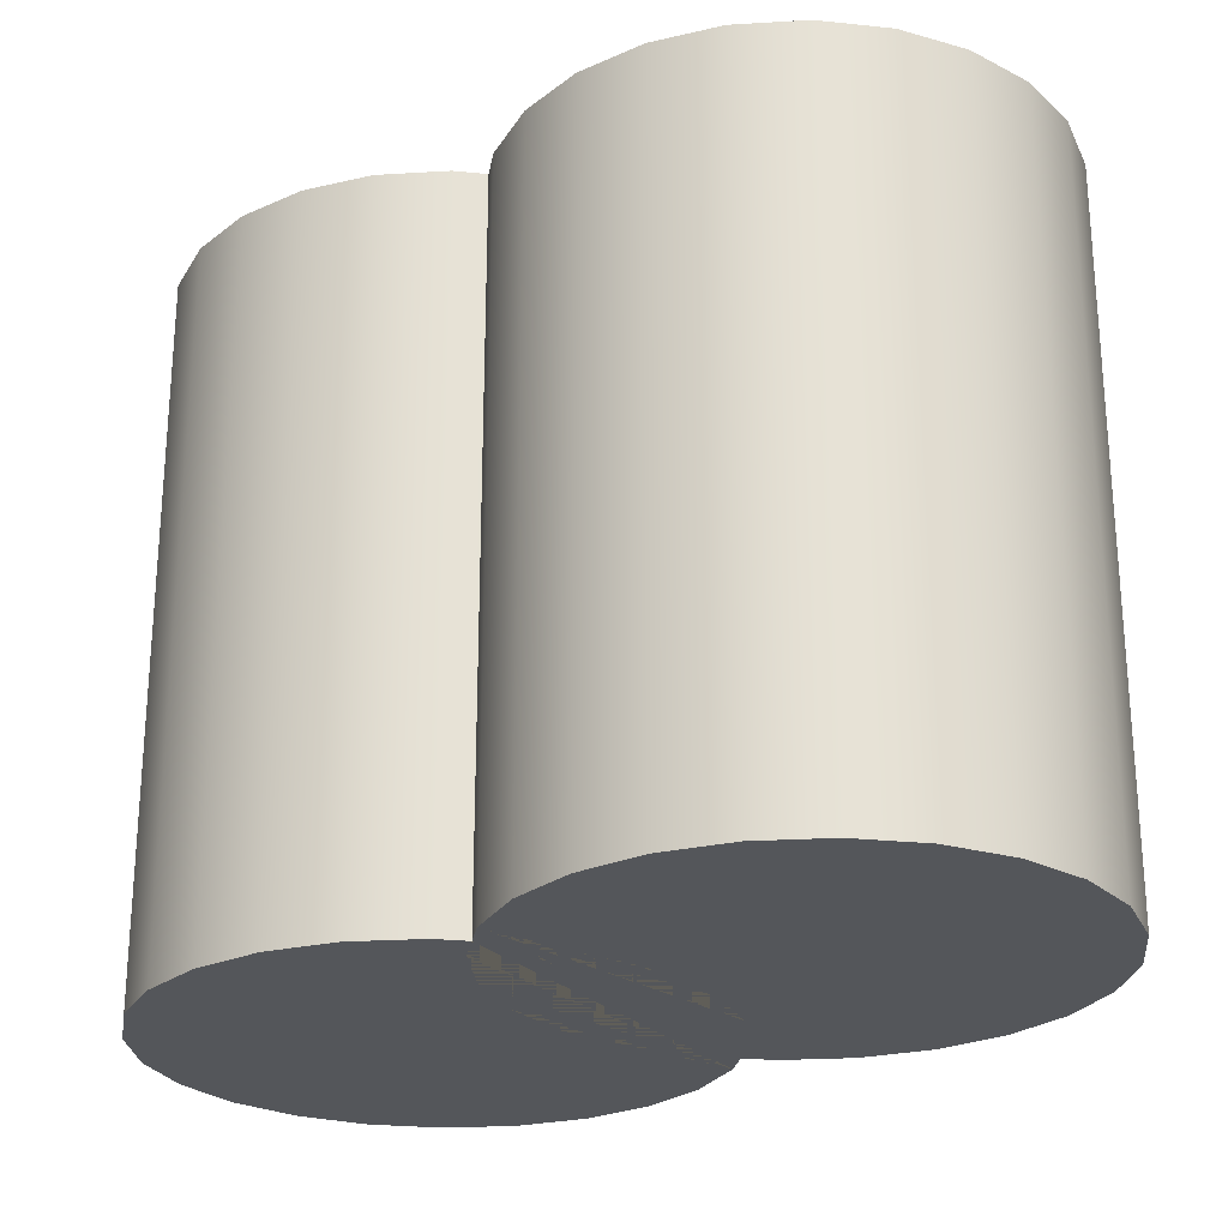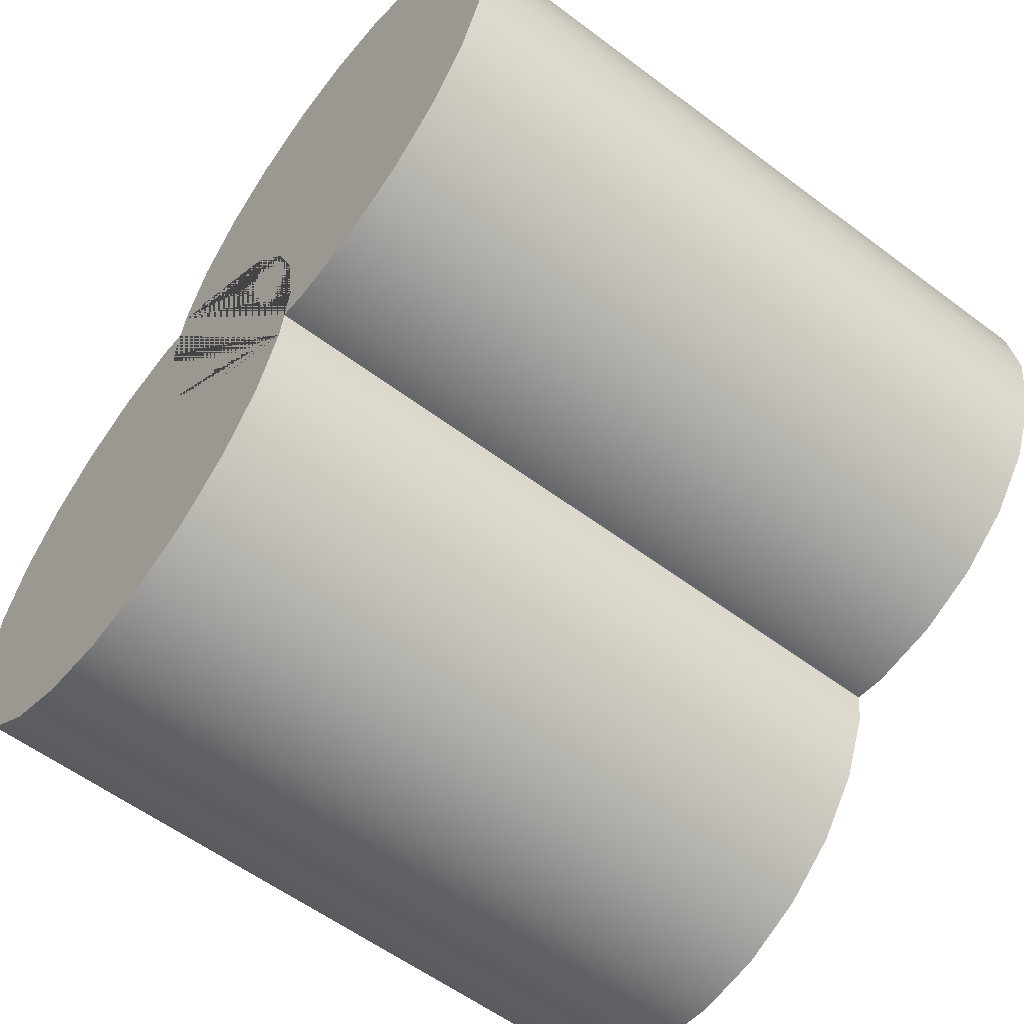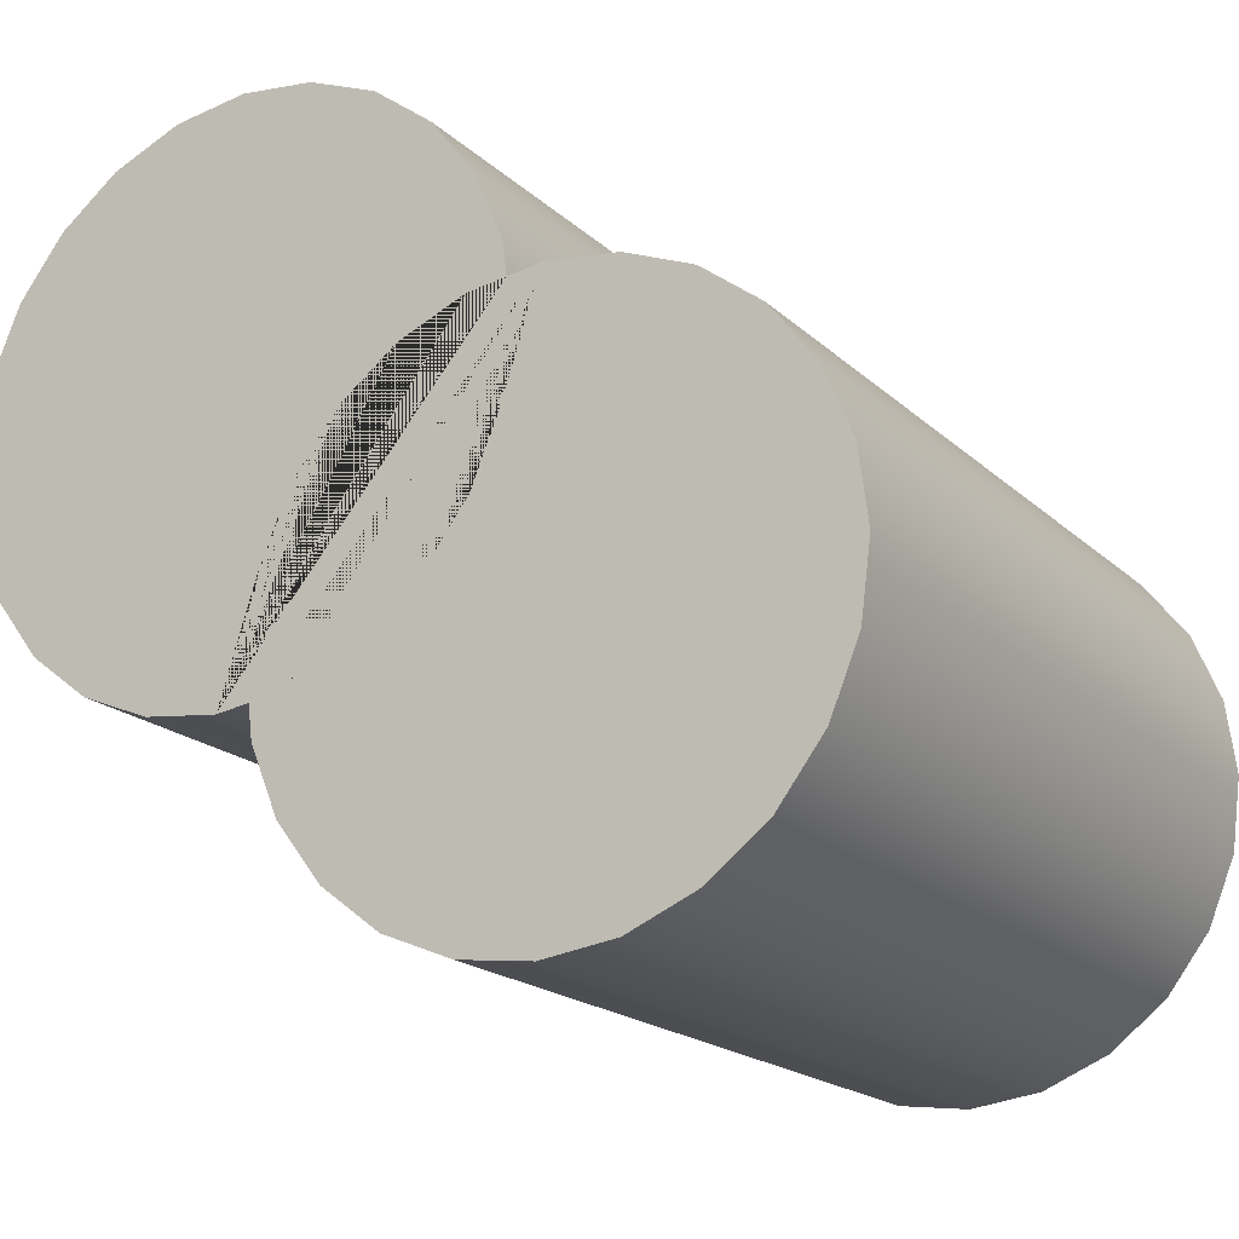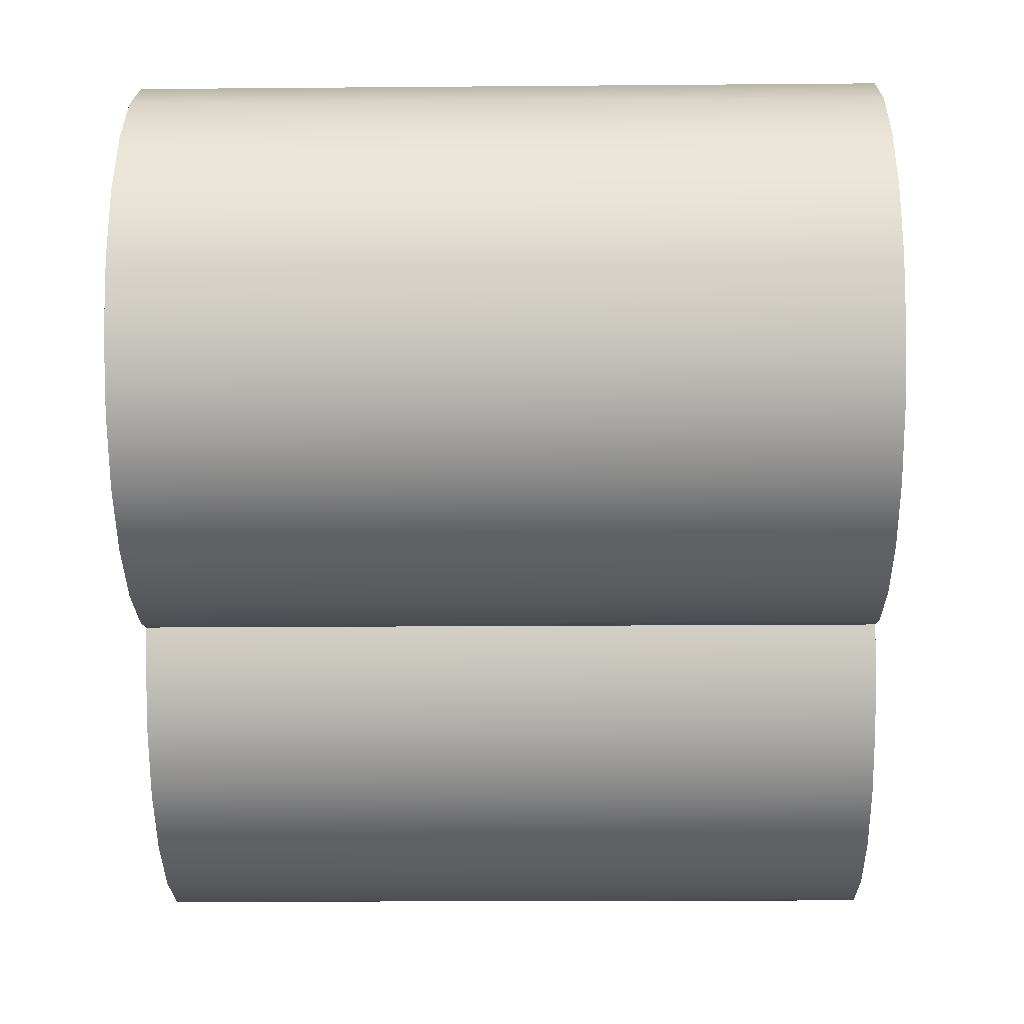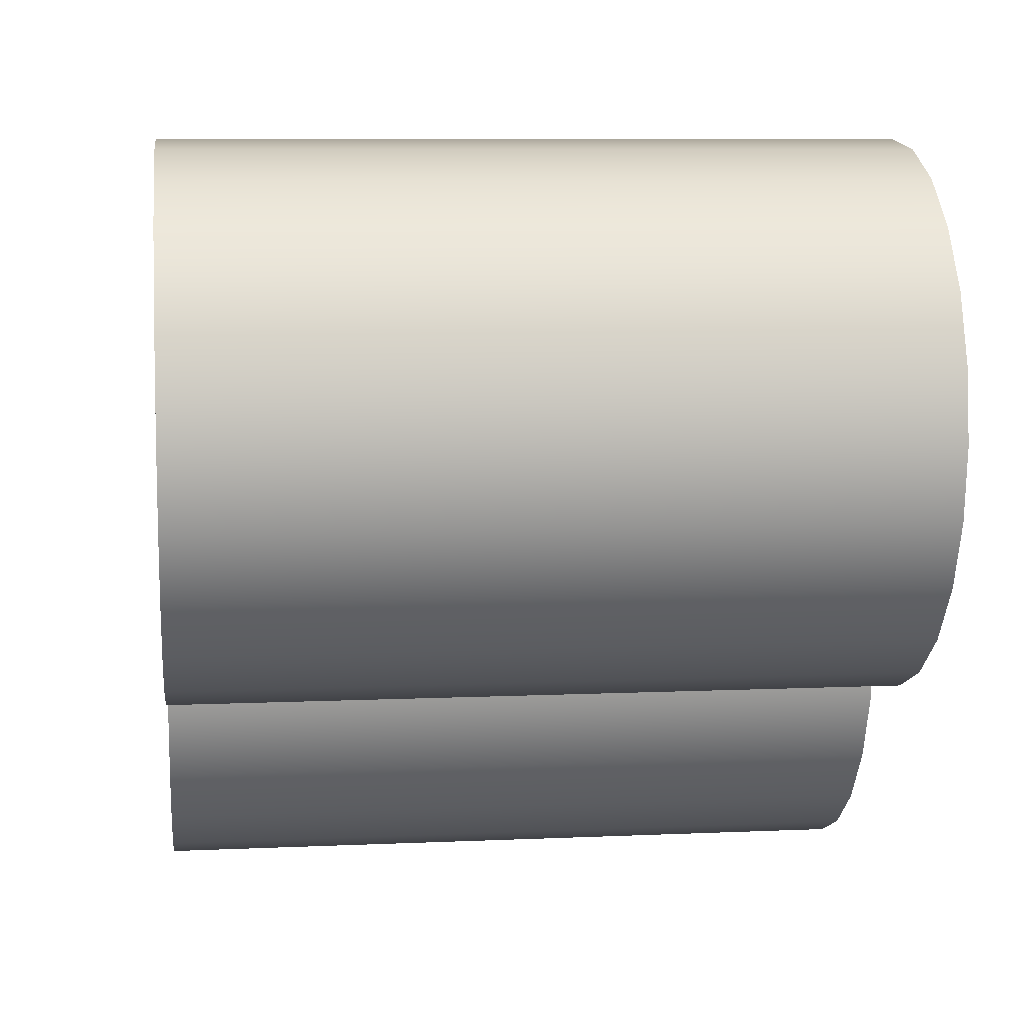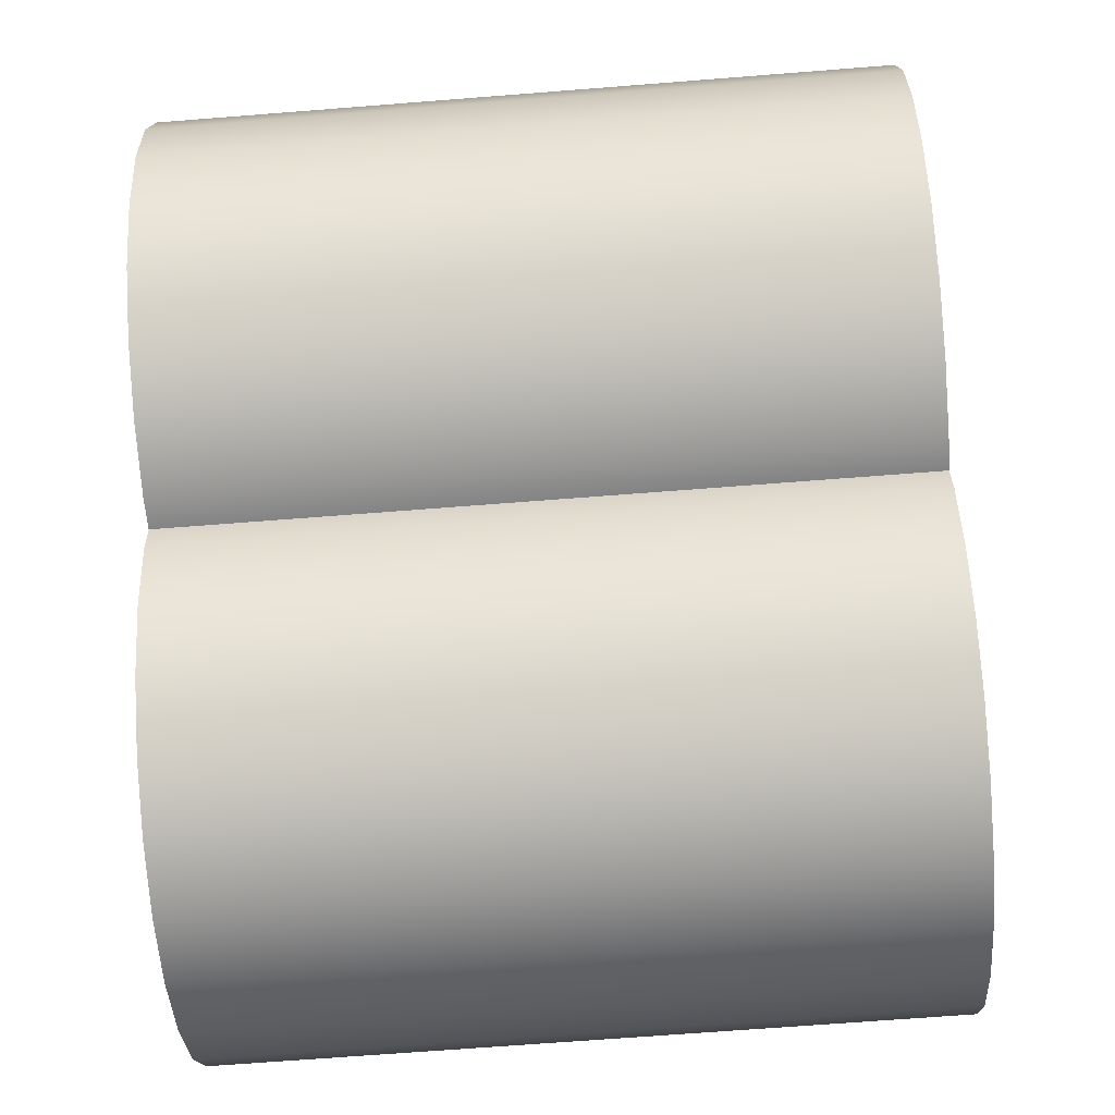
<metadata>
{"format":"obj","ext":"obj","renderer":"f3d","projection":"perspective","resolution":1024,"background":"white","views":[{"elev":-25.5,"azim":178.0,"up":"+Y"},{"elev":-57.7,"azim":52.1,"up":"+Z"},{"elev":-18.9,"azim":-148.7,"up":"+Z"},{"elev":-16.7,"azim":91.0,"up":"+Z"},{"elev":8.4,"azim":83.0,"up":"+Z"},{"elev":-68.1,"azim":94.5,"up":"+Z"}]}
</metadata>
<code>
g Mesh1 Model
v 3006 0 -697.9
v 2992 0 -680.3
v 2992 225 -680.3
v 3006 225 -697.9
f 1 2 3 4
v 3148 0 -659.8
v 3149 0 -649.7
v 3137 0 -648.1
v 3117 0 -639.6
v 3099 0 -626.1
v 3086 0 -608.5
v 3077 0 -588
v 3074 0 -566
v 3076 0 -554.2
v 3066 0 -552.8
v 3044 0 -555.7
v 3023 0 -564.2
v 3006 0 -577.7
v 2992 0 -595.3
v 2984 0 -615.8
v 2981 0 -637.8
v 2984 0 -659.8
v 3023 0 -711.5
v 3044 0 -719.9
v 3066 0 -722.8
v 3088 0 -719.9
v 3108 0 -711.5
v 3126 0 -697.9
v 3139 0 -680.3
f 5 6 7 8 9 10 11 12 13 14 15 16 17 18 19 20 21 2 1 22 23 24 25 26 27 28
v 3151 0 -637.8
v 3148 225 -659.8
v 3149 225 -649.7
v 3151 225 -637.8
f 29 6 5 30 31 32
v 3148 0 -615.8
v 3139 0 -595.3
v 3126 0 -577.7
v 3108 0 -564.2
v 3088 0 -555.7
f 7 6 29 33 34 35 36 37 13 12 11 10 9 8
v 3159 0 -651
v 3137 225 -648.1
v 3159 225 -651
f 38 6 7 39 31 40
v 3077 0 -544
v 3181 0 -648.1
v 3202 0 -639.6
v 3219 0 -626.1
v 3233 0 -608.5
v 3241 0 -588
v 3244 0 -566
v 3241 0 -544
v 3233 0 -523.5
v 3219 0 -505.9
v 3202 0 -492.4
v 3181 0 -483.9
v 3159 0 -481
v 3137 0 -483.9
v 3117 0 -492.4
v 3099 0 -505.9
v 3086 0 -523.5
f 41 13 37 36 35 34 33 29 6 38 42 43 44 45 46 47 48 49 50 51 52 53 54 55 56 57
v 3077 225 -544
v 3076 225 -554.2
v 3074 225 -566
f 12 13 41 58 59 60
v 3086 225 -523.5
f 41 57 61 58
v 3099 225 -505.9
f 57 56 62 61
v 3117 225 -492.4
f 56 55 63 62
v 3137 225 -483.9
f 55 54 64 63
v 3159 225 -481
f 54 53 65 64
v 3181 225 -483.9
f 53 52 66 65
v 3202 225 -492.4
f 52 51 67 66
v 3219 225 -505.9
f 51 50 68 67
v 3233 225 -523.5
f 50 49 69 68
v 3241 225 -544
f 49 48 70 69
v 3244 225 -566
f 48 47 71 70
v 3241 225 -588
f 47 46 72 71
v 3233 225 -608.5
f 46 45 73 72
v 3219 225 -626.1
f 45 44 74 73
v 3202 225 -639.6
f 44 43 75 74
v 3181 225 -648.1
f 43 42 76 75
f 42 38 40 76
v 3148 225 -615.8
v 3139 225 -595.3
v 3126 225 -577.7
v 3108 225 -564.2
v 3088 225 -555.7
f 40 31 32 77 78 79 80 81 59 58 61 62 63 64 65 66 67 68 69 70 71 72 73 74 75 76
v 3117 225 -639.6
v 3099 225 -626.1
v 3086 225 -608.5
v 3077 225 -588
f 32 31 39 82 83 84 85 60 59 81 80 79 78 77
v 3066 225 -552.8
v 3139 225 -680.3
v 3126 225 -697.9
v 3108 225 -711.5
v 3088 225 -719.9
v 3066 225 -722.8
v 3044 225 -719.9
v 3023 225 -711.5
v 2984 225 -659.8
v 2981 225 -637.8
v 2984 225 -615.8
v 2992 225 -595.3
v 3006 225 -577.7
v 3023 225 -564.2
v 3044 225 -555.7
f 86 59 60 85 84 83 82 39 31 30 87 88 89 90 91 92 93 4 3 94 95 96 97 98 99 100
f 14 13 37 81 59 86
f 37 36 80 81
f 36 35 79 80
f 35 34 78 79
f 34 33 77 78
f 33 29 32 77
f 15 14 86 100
f 16 15 100 99
f 17 16 99 98
f 18 17 98 97
f 19 18 97 96
f 20 19 96 95
f 21 20 95 94
f 2 21 94 3
f 11 12 60 85
f 10 11 85 84
f 9 10 84 83
f 8 9 83 82
f 7 8 82 39
f 5 28 87 30
f 28 27 88 87
f 27 26 89 88
f 26 25 90 89
f 25 24 91 90
f 24 23 92 91
f 23 22 93 92
f 22 1 4 93

</code>
